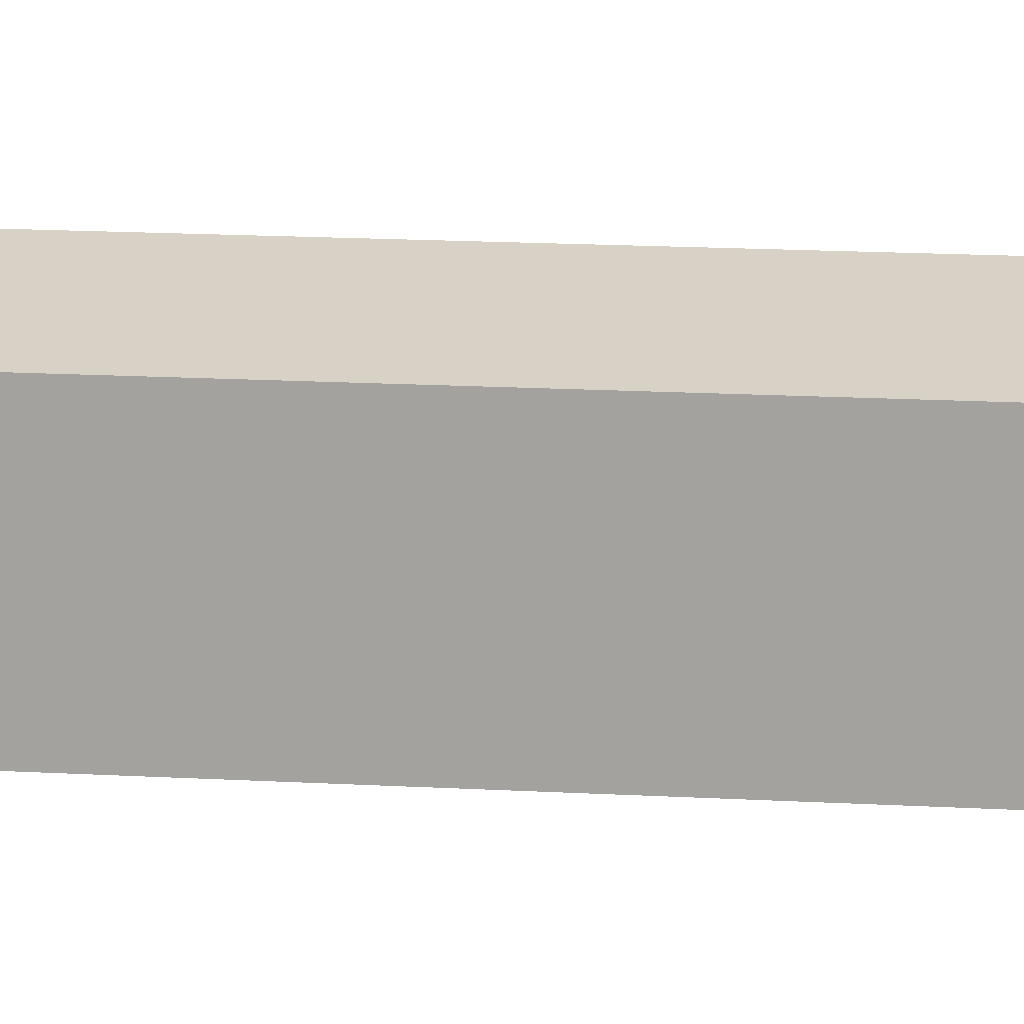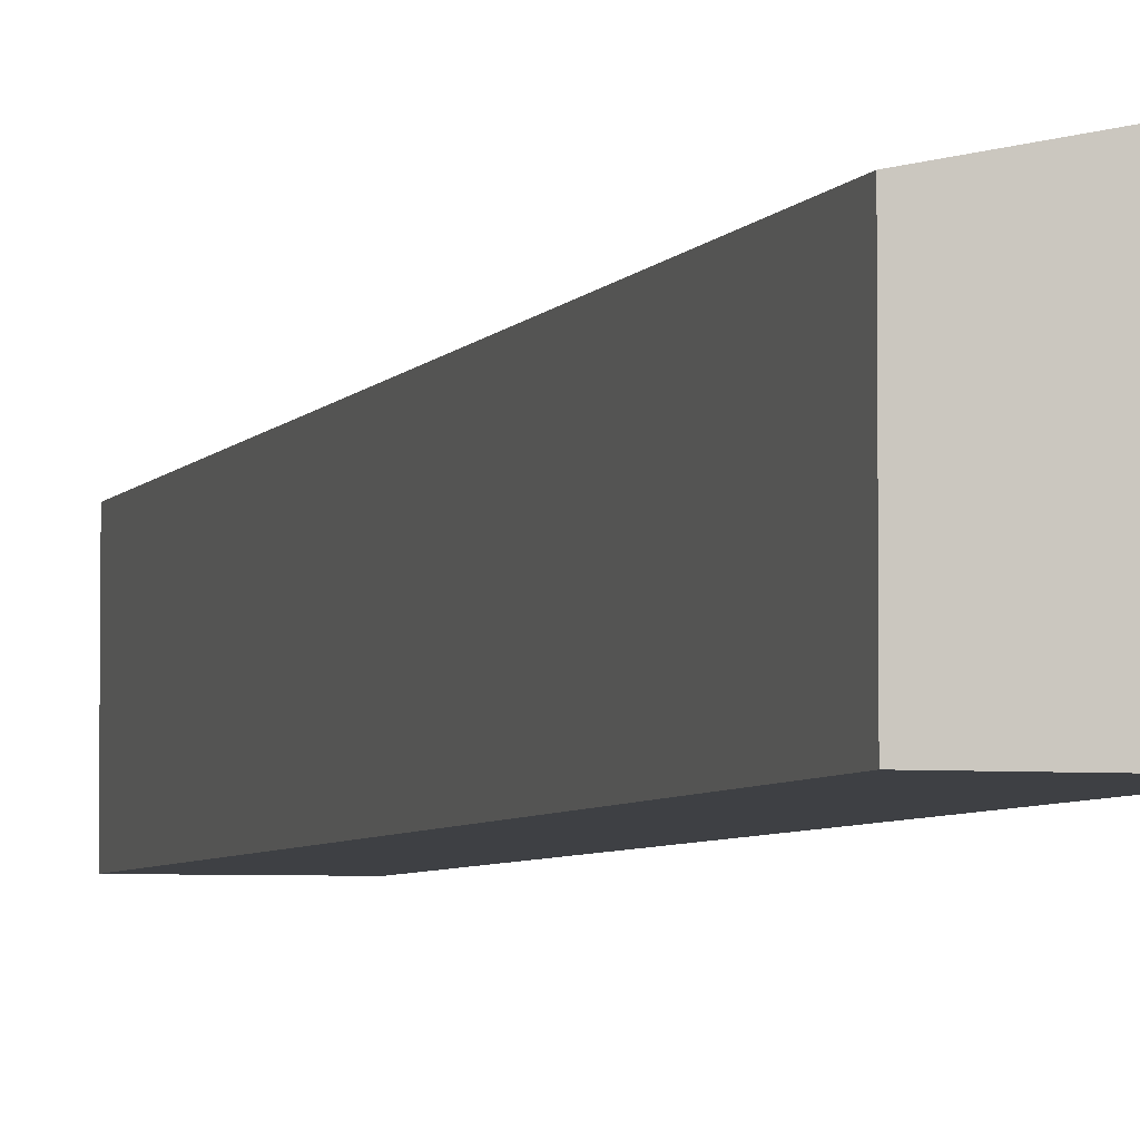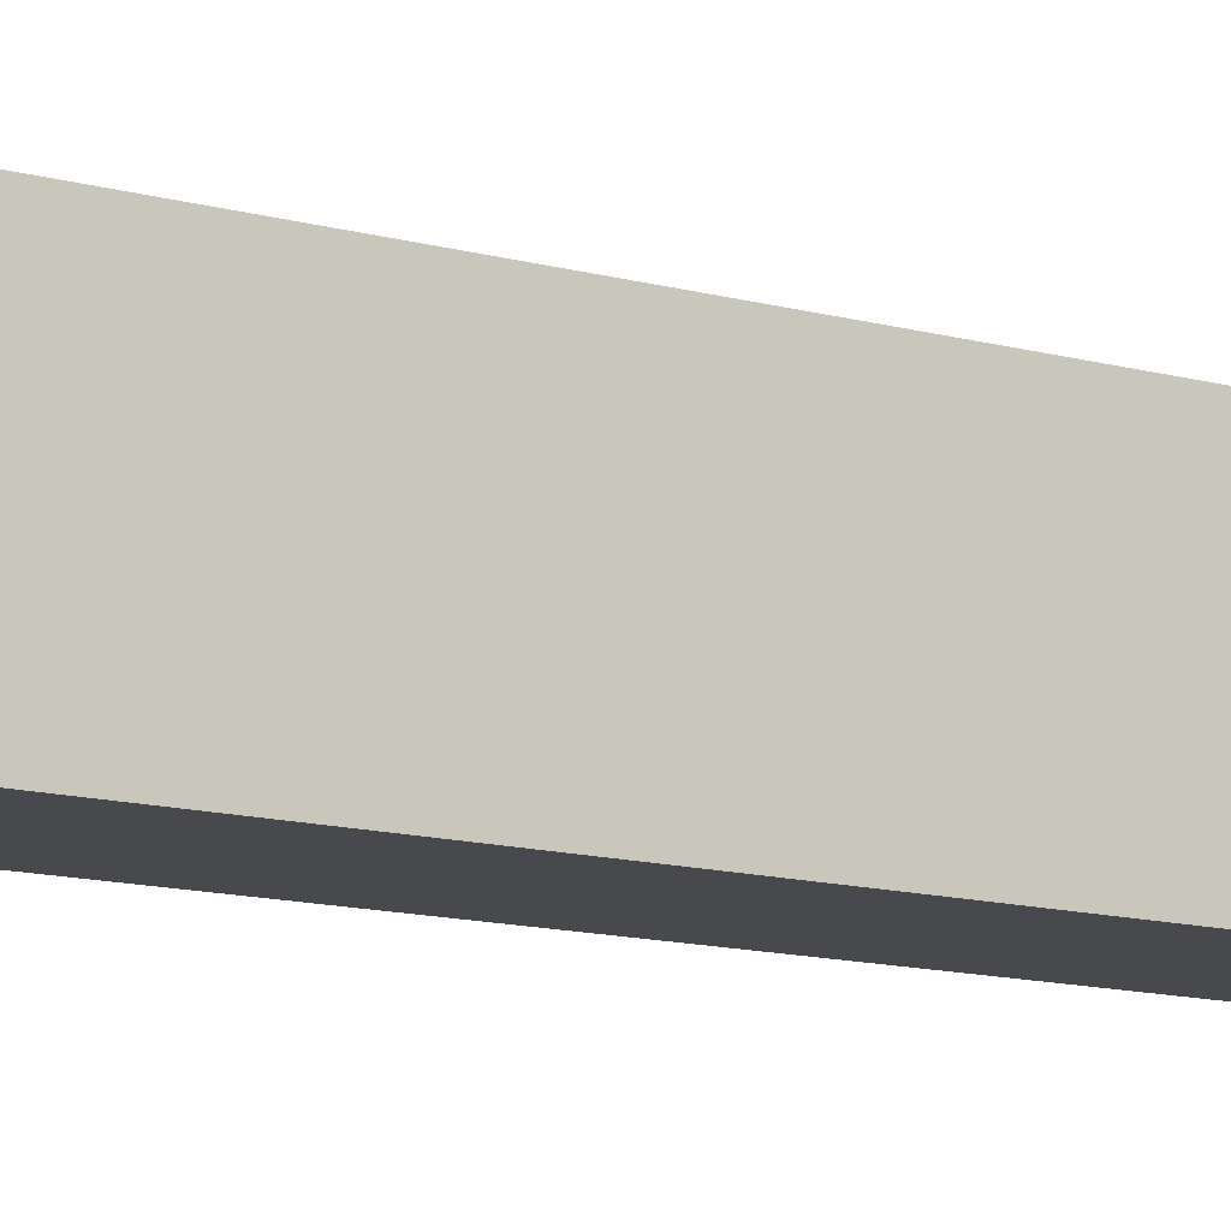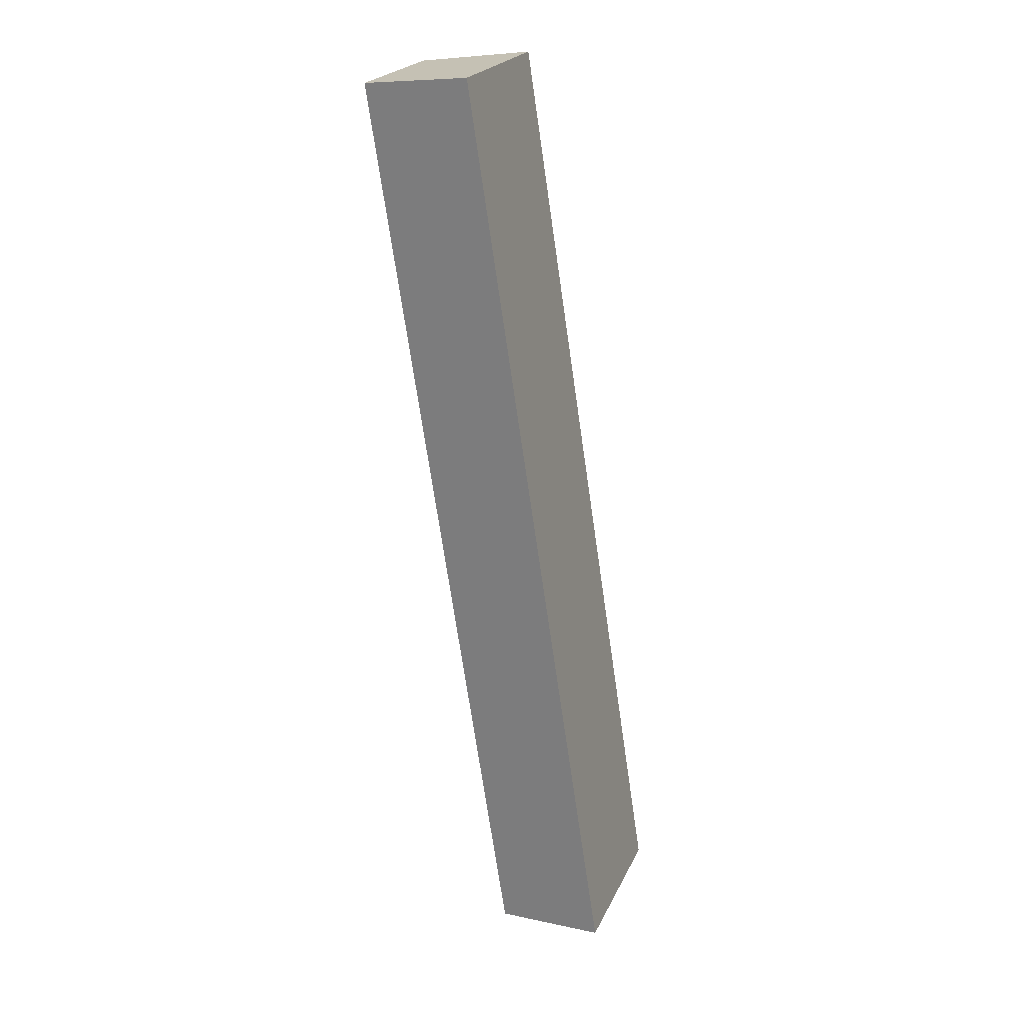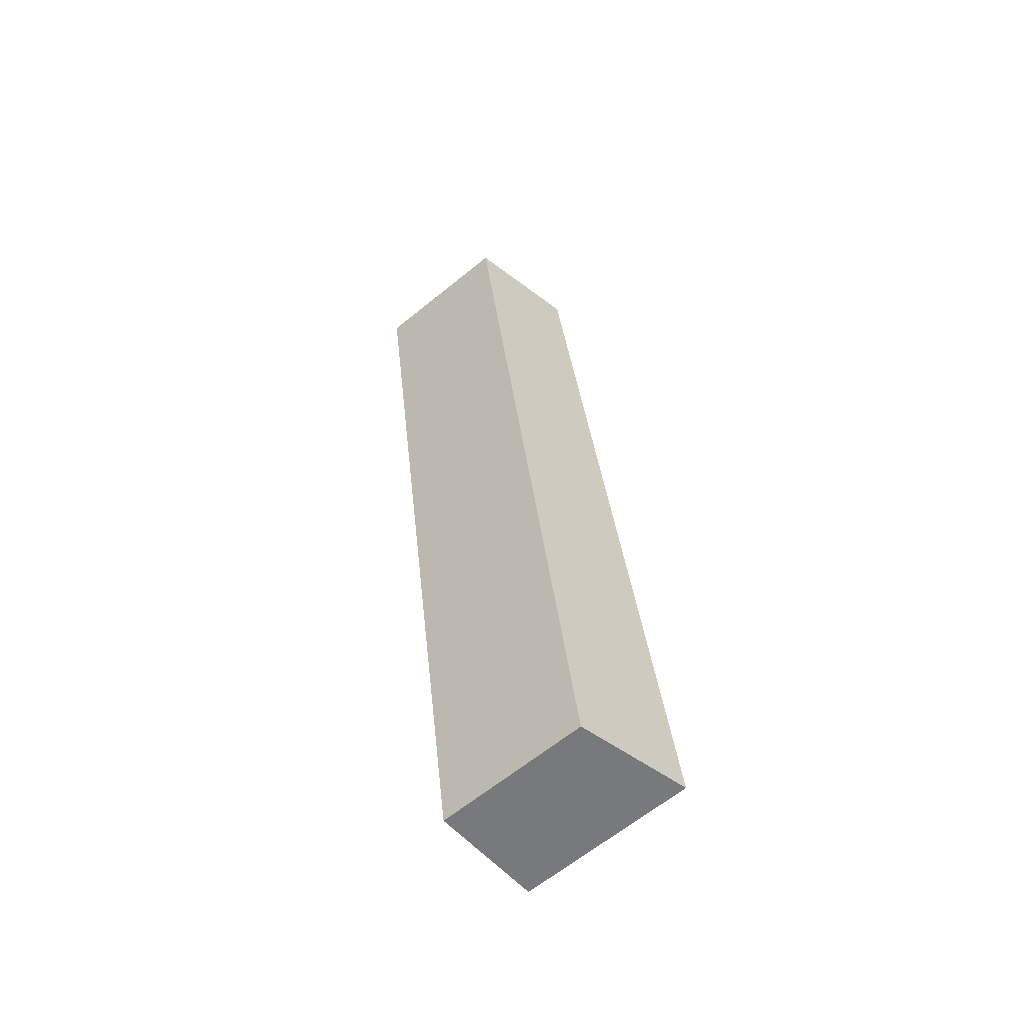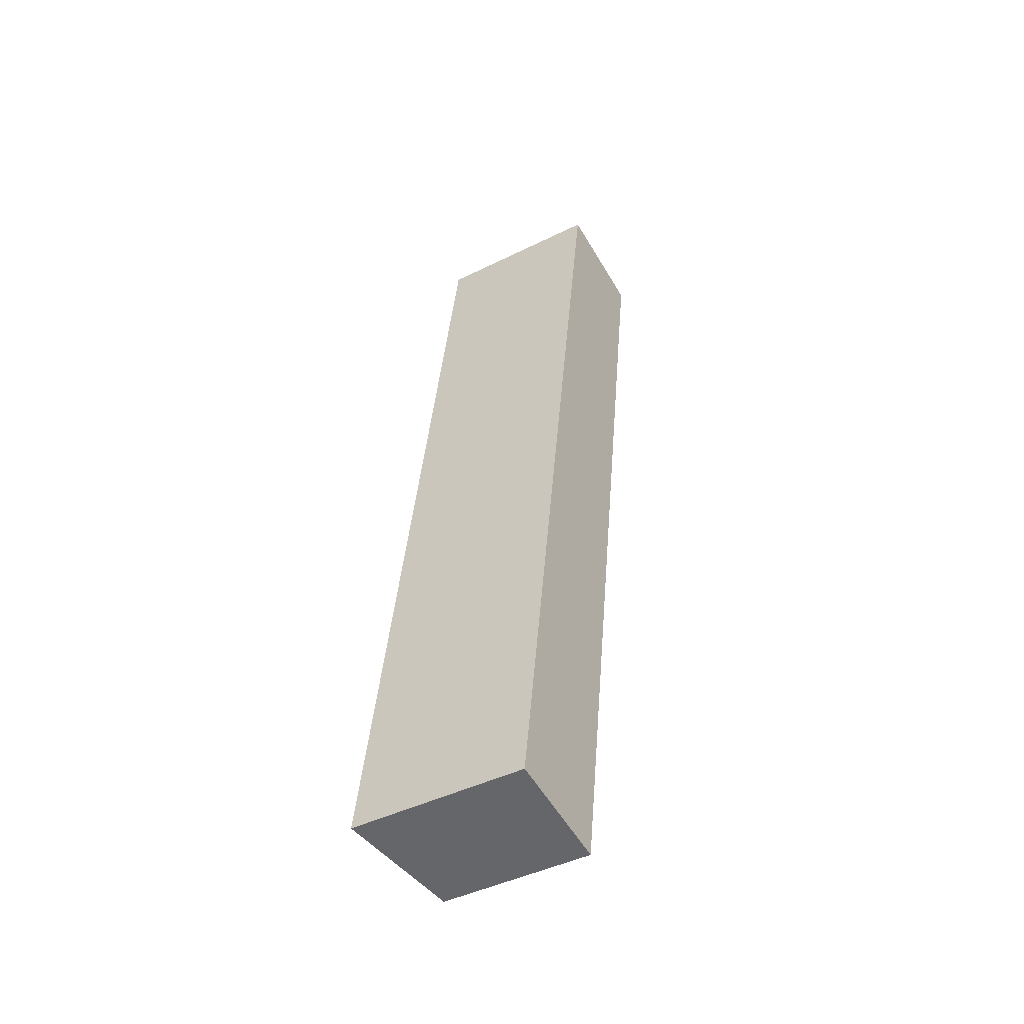
<metadata>
{"format":"obj","ext":"obj","renderer":"f3d","projection":"perspective","resolution":1024,"background":"white","views":[{"elev":16.2,"azim":105.4,"up":"+Y"},{"elev":-4.6,"azim":172.4,"up":"+Y"},{"elev":-12.0,"azim":-115.3,"up":"+Y"},{"elev":22.8,"azim":-160.2,"up":"+Z"},{"elev":-64.4,"azim":129.3,"up":"+Z"},{"elev":-44.5,"azim":-60.0,"up":"+Z"}]}
</metadata>
<code>
v  0 4.544 2.782e-16
v  6.762 3.905 23.79
v  3.014 3.905 -0.483
v  3.738 4.544 24.18
v  0 0 0
v  3.014 2.958e-17 -0.483
v  3.738 -1.481e-15 24.18
v  6.762 -1.457e-15 23.79
g defaultobject
f 1 2 3
f 2 1 4
f 3 5 1
f 5 3 6
f 5 4 1
f 4 5 7
f 7 2 4
f 2 7 8
f 8 3 2
f 3 8 6
f 8 5 6
f 5 8 7

</code>
